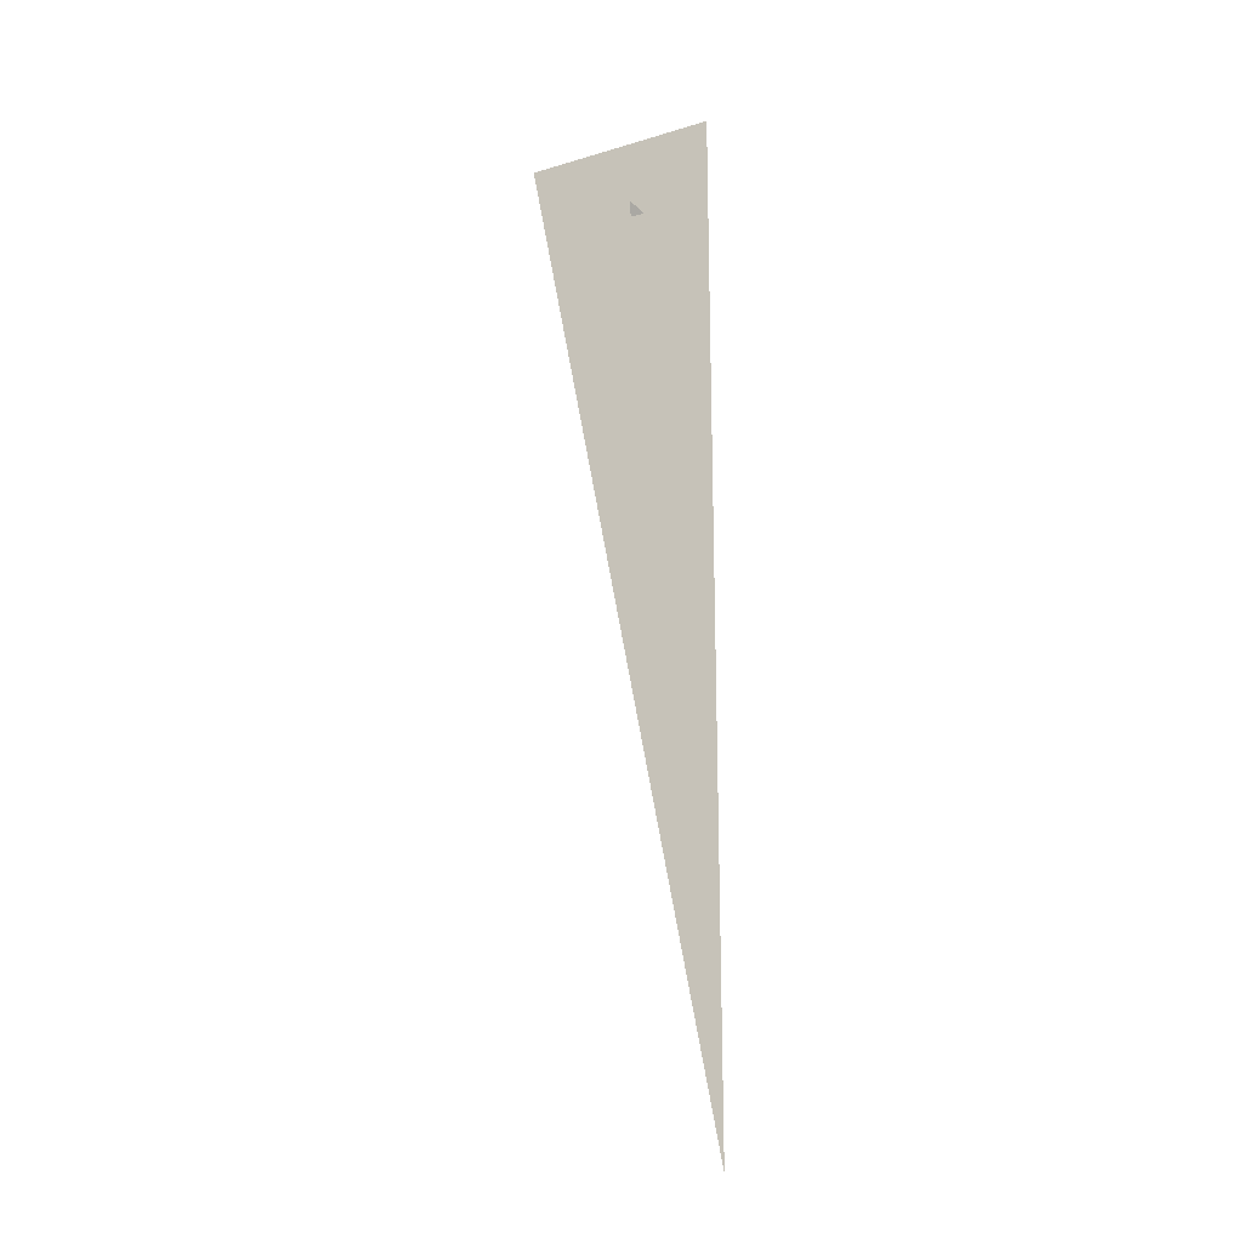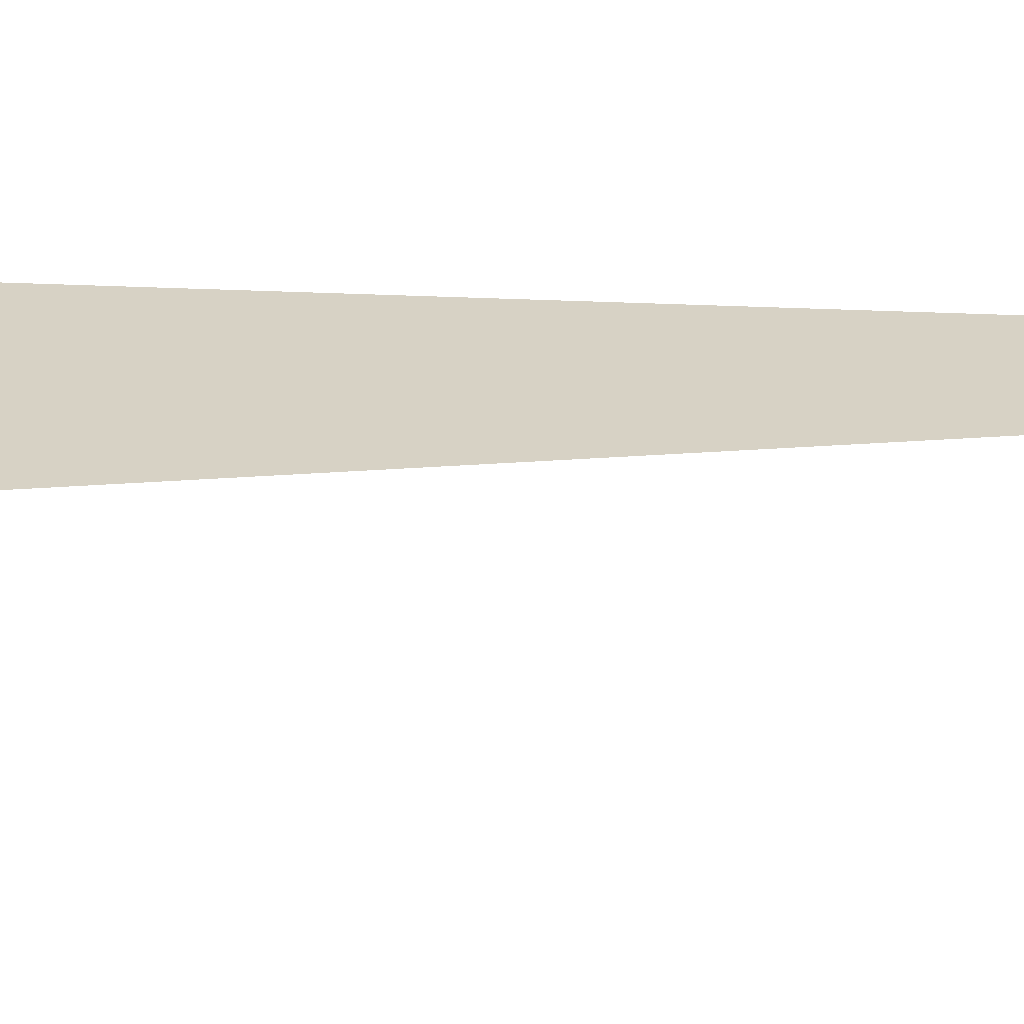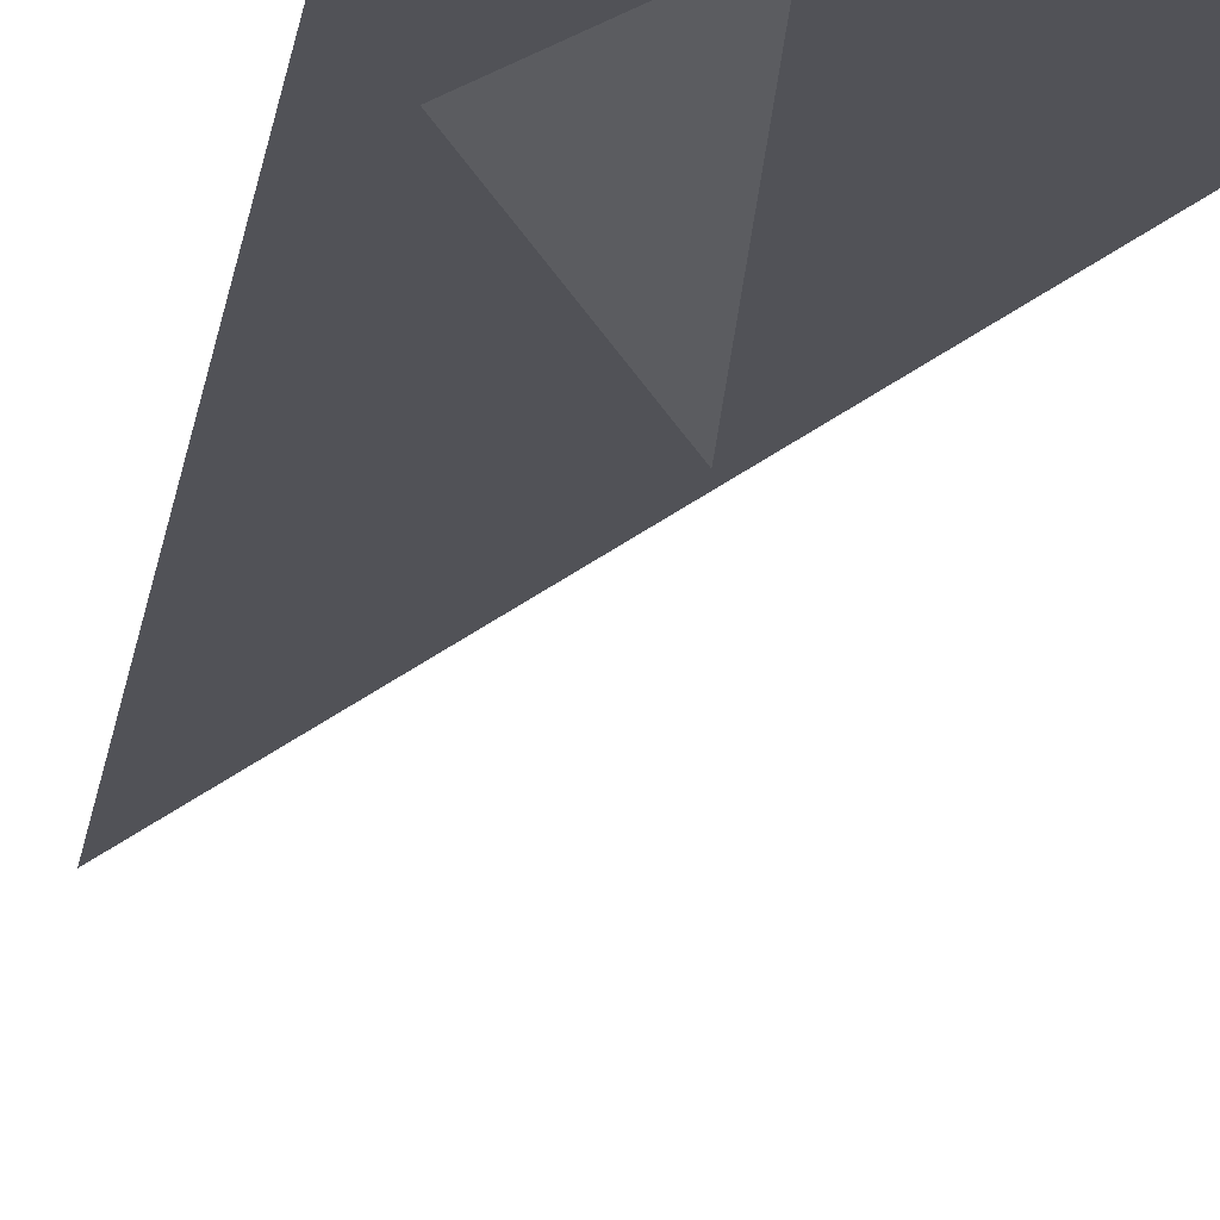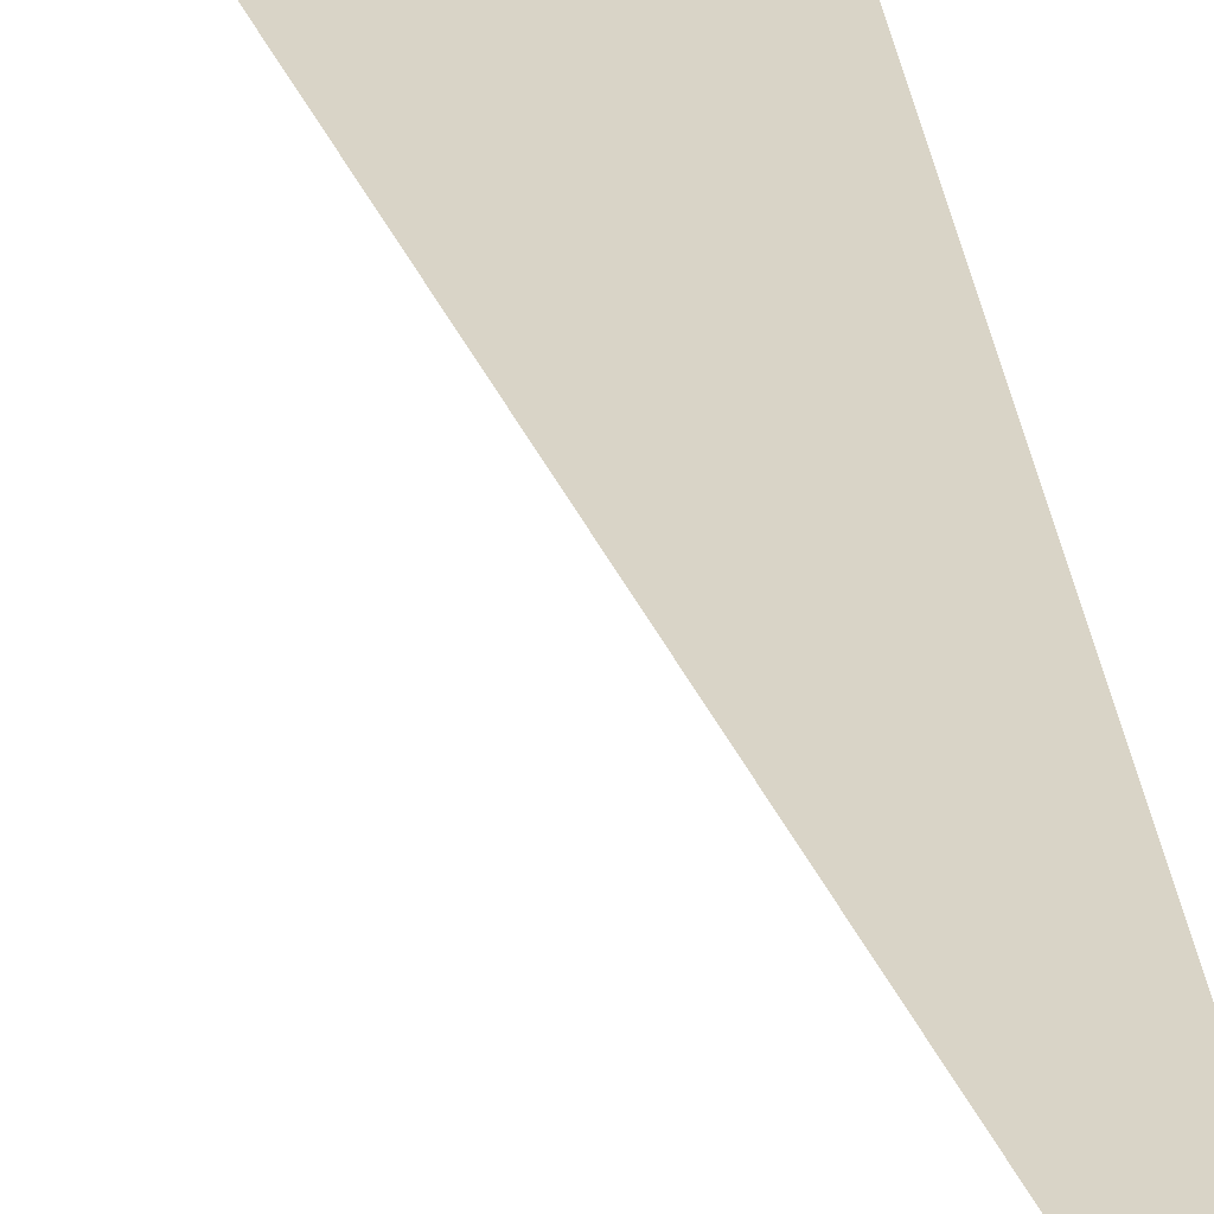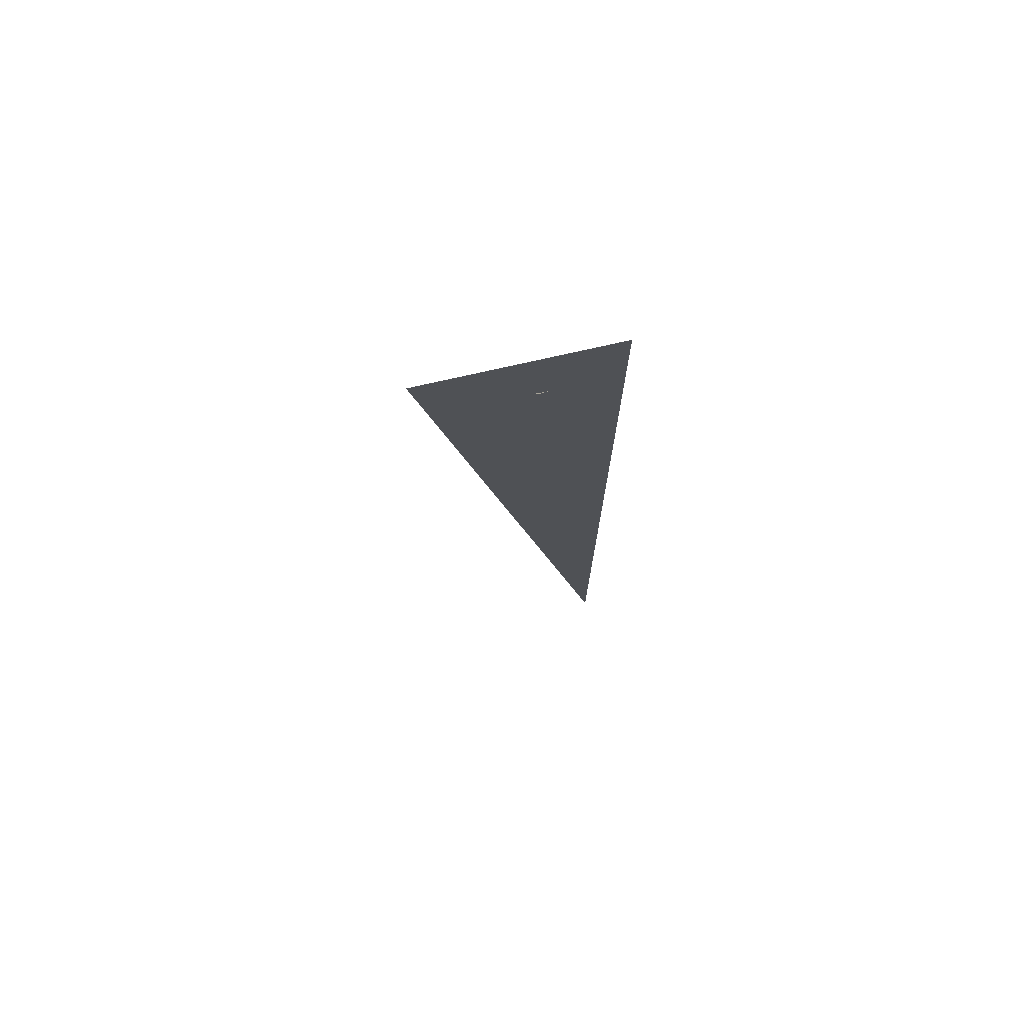
<metadata>
{"format":"obj","ext":"obj","renderer":"f3d","projection":"perspective","resolution":1024,"background":"white","views":[{"elev":-21.3,"azim":-167.1,"up":"+Z"},{"elev":13.1,"azim":99.2,"up":"+Y"},{"elev":-13.0,"azim":-6.3,"up":"+Y"},{"elev":33.8,"azim":172.0,"up":"+Y"},{"elev":74.3,"azim":152.1,"up":"+Z"}]}
</metadata>
<code>
v 0.1436 8.194 3.102
v 0.1476 7.987 2.621
v -0.0605 8.151 2.861
v -0.1243 8.244 3.33
v 0.5007 8.077 3.33
v -0.1243 8.244 0
f 1 2 3
f 4 5 6

</code>
